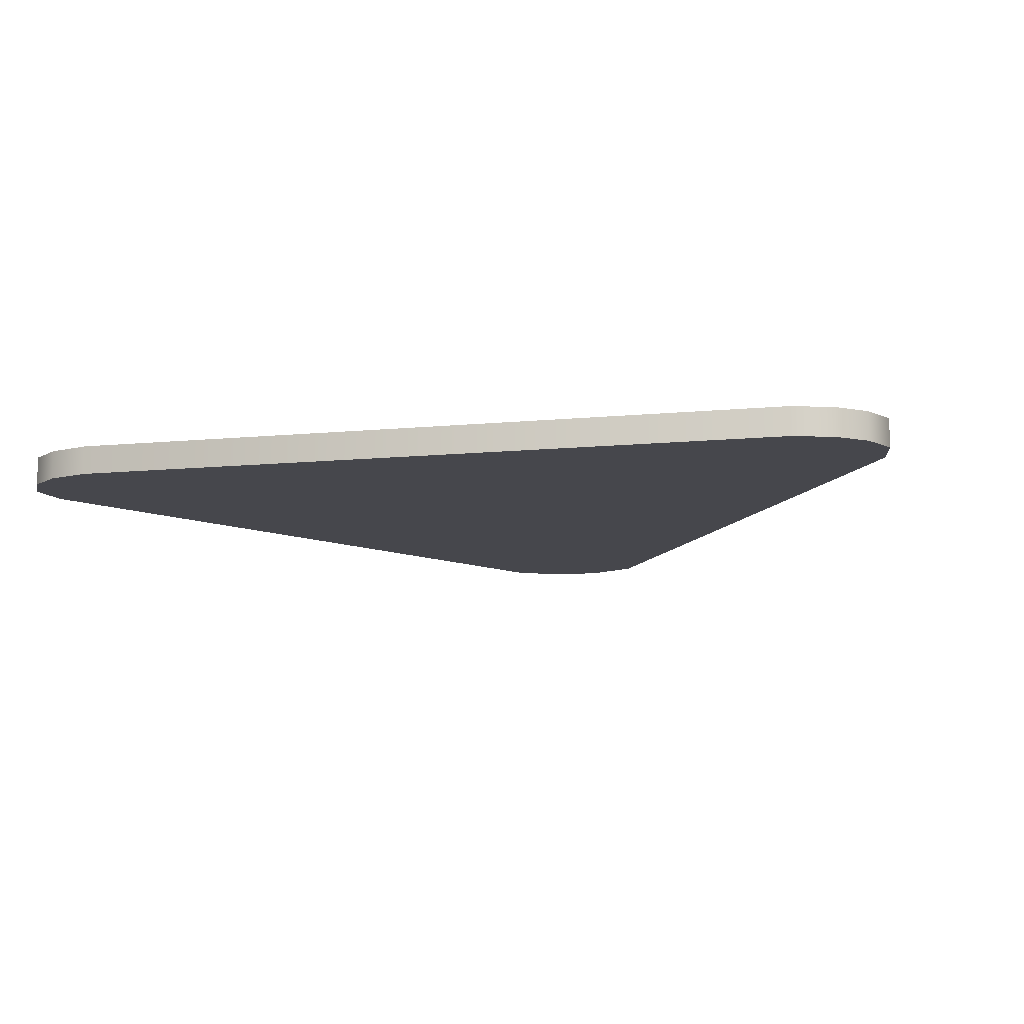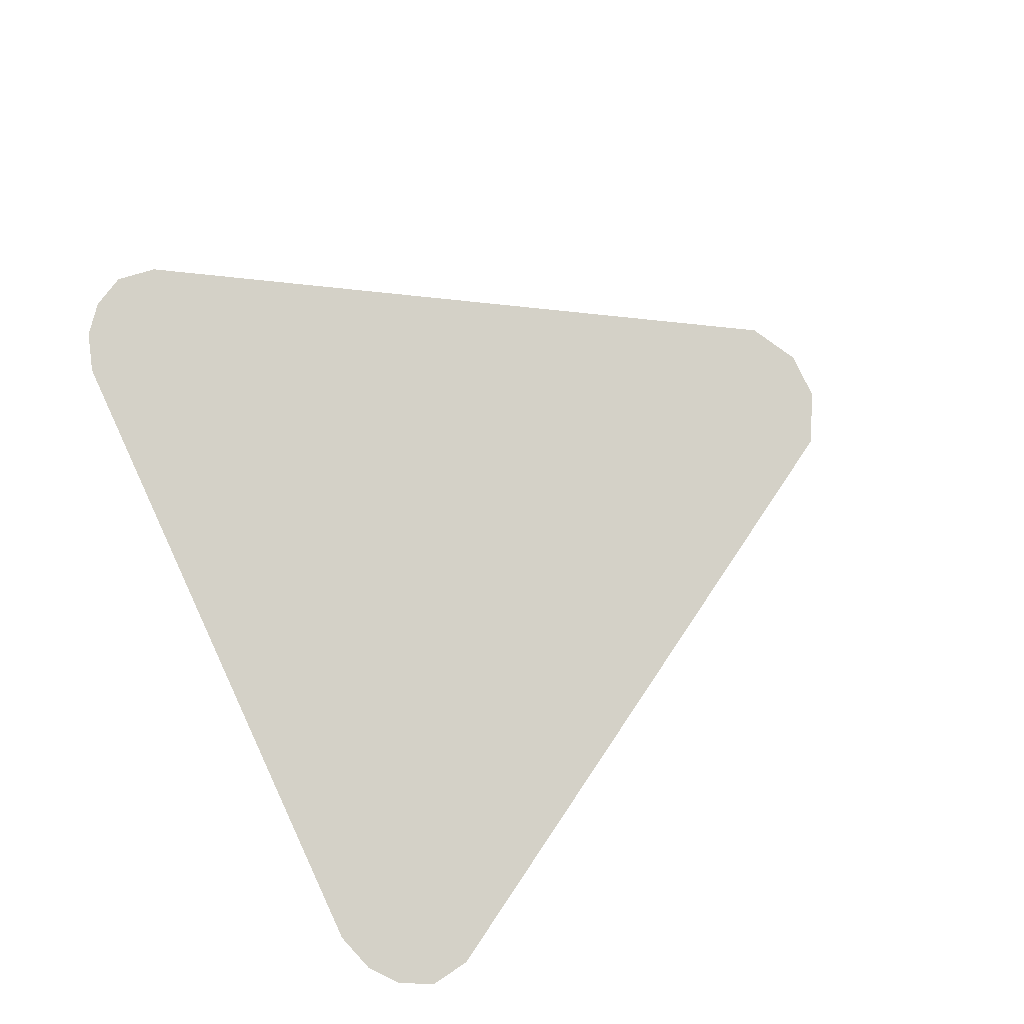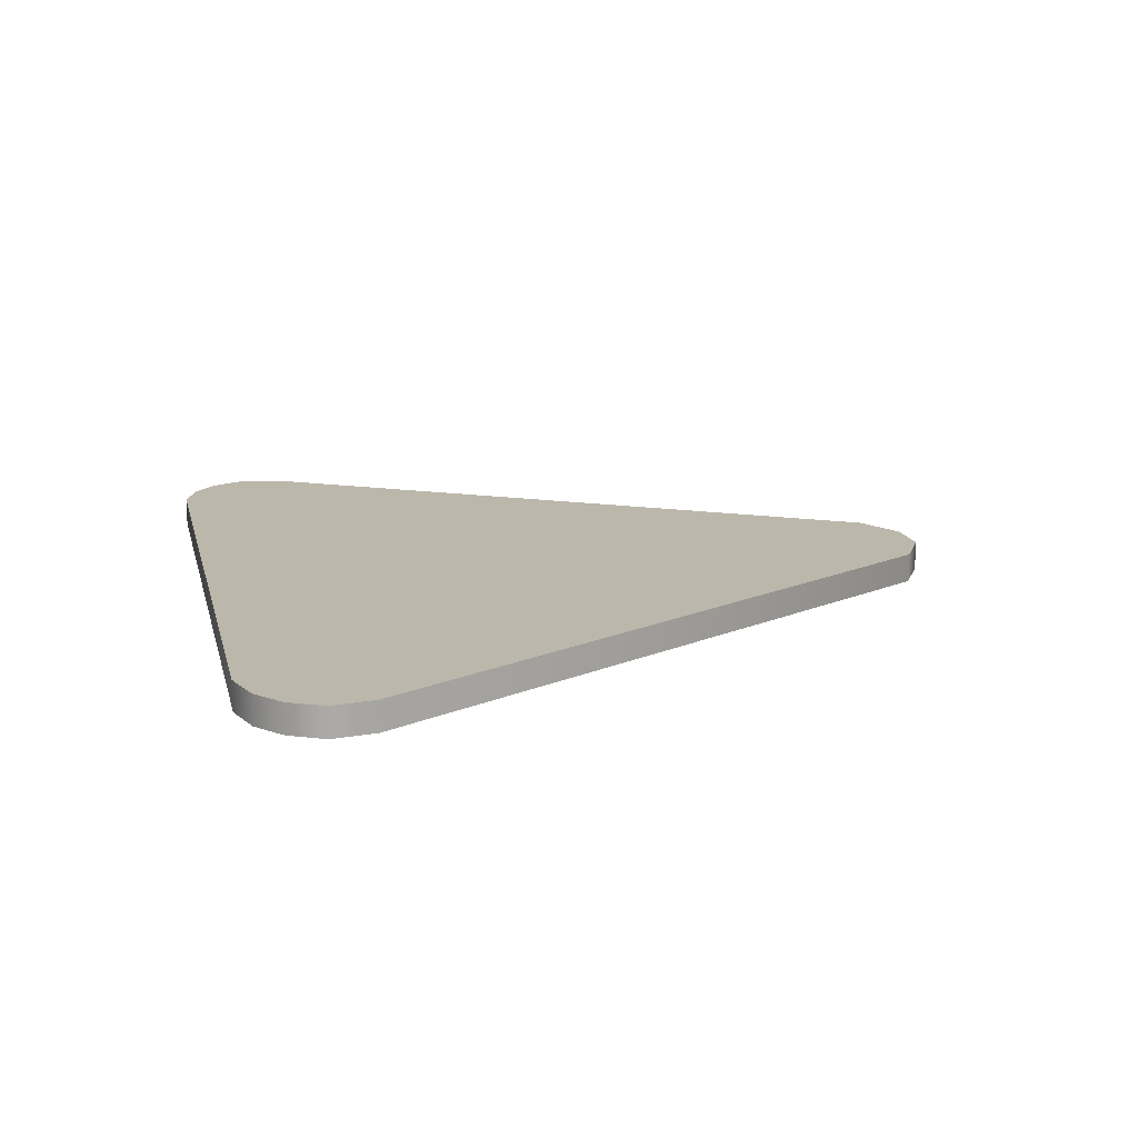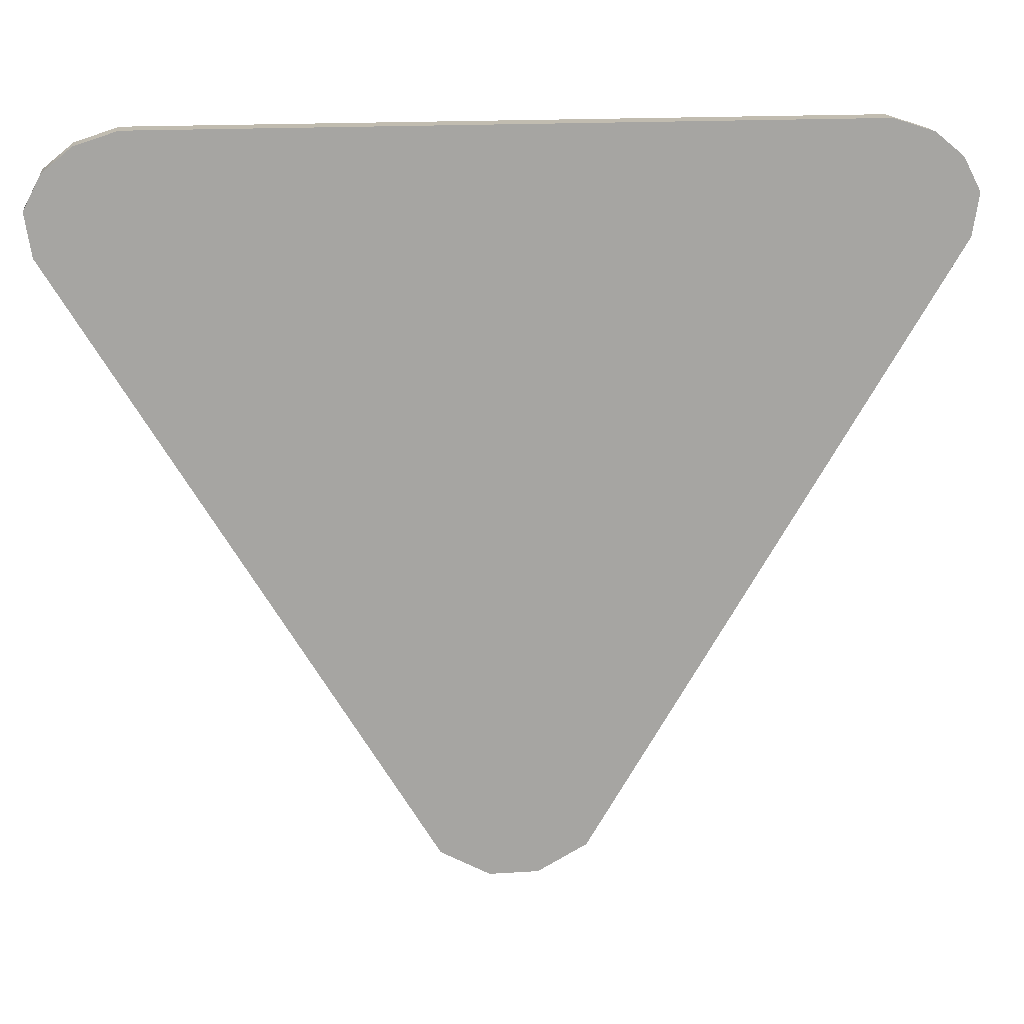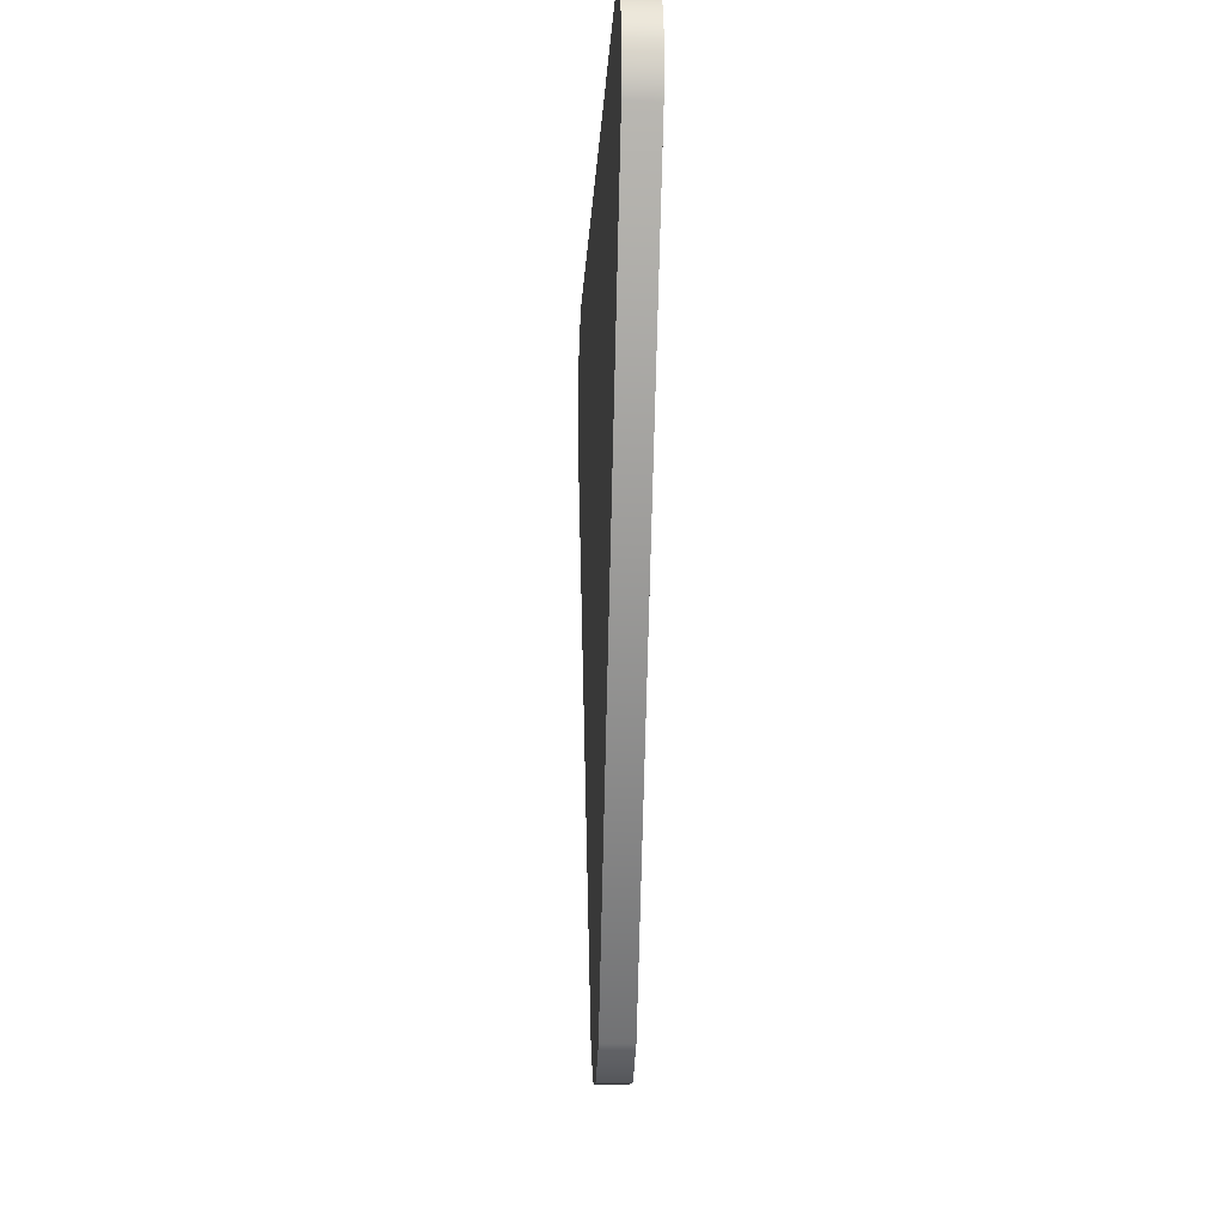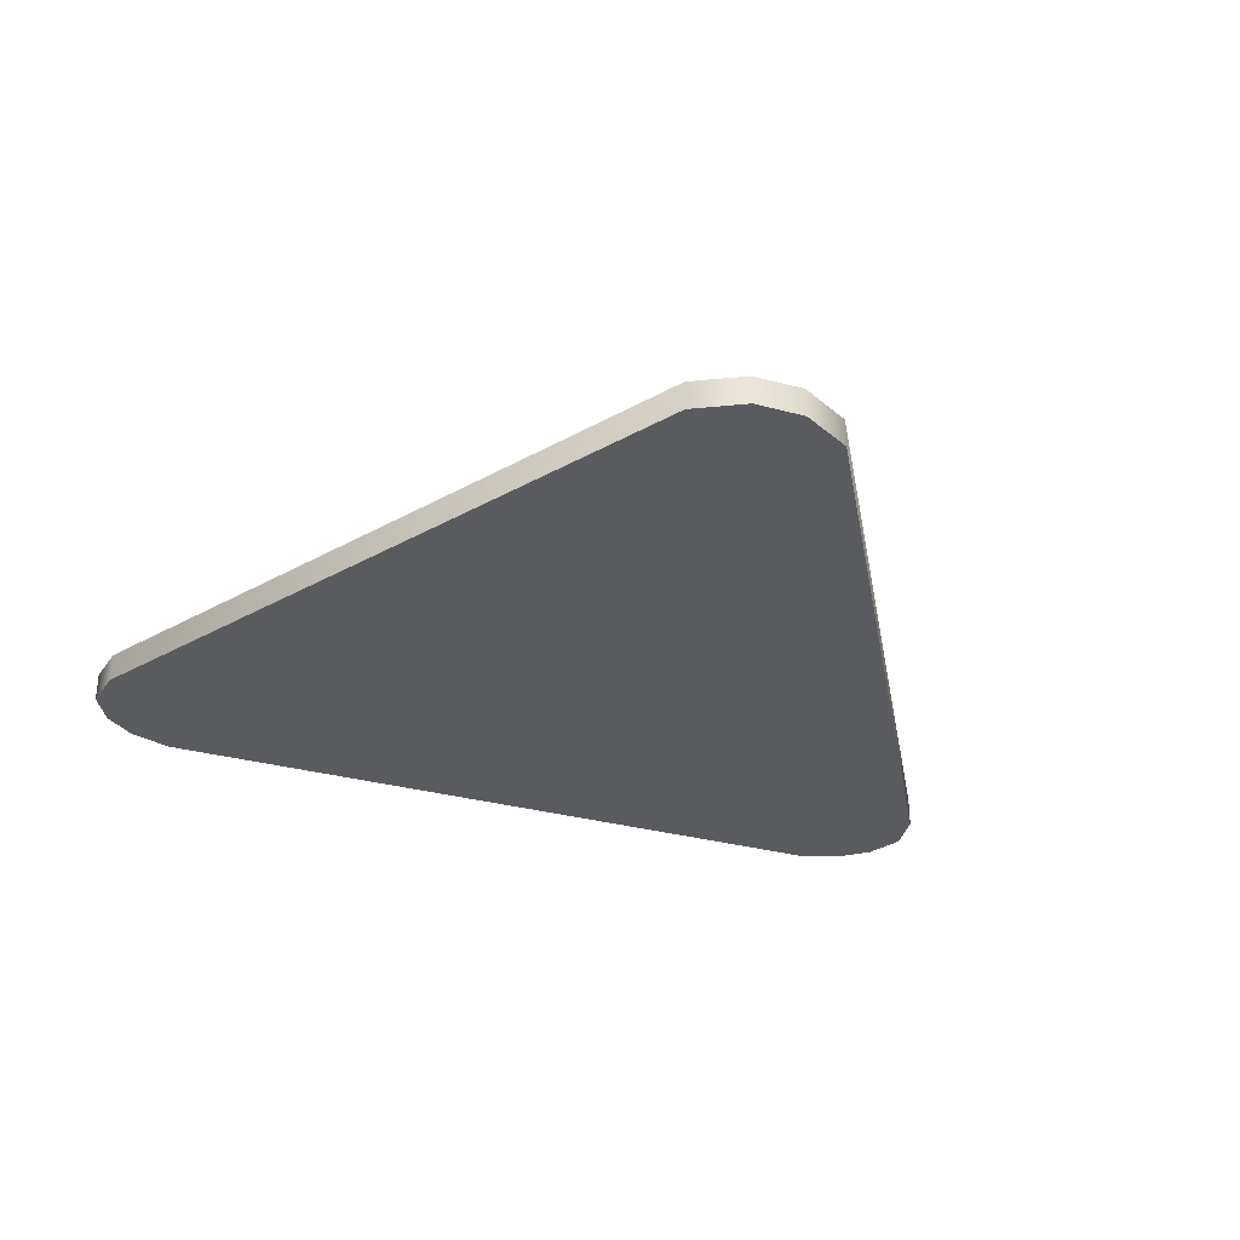
<metadata>
{"format":"obj","ext":"obj","renderer":"f3d","projection":"perspective","resolution":1024,"background":"white","views":[{"elev":-10.9,"azim":-166.3,"up":"+Z"},{"elev":79.8,"azim":-115.0,"up":"+Z"},{"elev":14.5,"azim":-102.8,"up":"+Z"},{"elev":16.6,"azim":-7.5,"up":"+Y"},{"elev":-11.6,"azim":87.4,"up":"+Y"},{"elev":-32.1,"azim":-20.7,"up":"+Z"}]}
</metadata>
<code>
g Common_Prop_TrafficSigns_38
v -0.01506 -5.722e-08 -0.008813
v 0.01506 1.509e-13 0.008811
v 0.01506 -5.722e-08 -0.008813
v -0.01506 1.511e-13 0.008811
v -0.04518 0.01643 -0.008813
v -0.04518 0.01643 0.008811
v -0.2696 0.3897 0.008811
v -0.2696 0.3897 -0.008812
v -0.2736 0.4159 -0.008812
v -0.2736 0.4159 0.008811
v -0.2627 0.4368 -0.008812
v -0.2627 0.4368 0.008811
v -0.2448 0.4514 -0.008812
v -0.2448 0.4514 0.008811
v -0.2192 0.4595 -0.008812
v -0.2192 0.4595 0.008811
v 0.2192 0.4595 0.008811
v 0.2192 0.4595 -0.008812
v 0.2448 0.4514 -0.008812
v 0.2448 0.4514 0.008811
v 0.2627 0.4368 -0.008812
v 0.2627 0.4368 0.008811
v 0.2736 0.4159 -0.008812
v 0.2736 0.4159 0.008811
v 0.2696 0.3897 -0.008812
v 0.2696 0.3897 0.008811
v 0.04518 0.01643 -0.008813
v 0.04518 0.01643 0.008811
v 0.01506 -5.722e-08 -0.008813
v 0.01506 1.509e-13 0.008811
v -0.04518 0.01643 -0.008813
v -0.01506 -5.722e-08 -0.008813
v 0.01506 -5.722e-08 -0.008813
v 0.04518 0.01643 -0.008813
v -0.2696 0.3897 -0.008812
v 0.2696 0.3897 -0.008812
v -0.2736 0.4159 -0.008812
v 0.2736 0.4159 -0.008812
v -0.2627 0.4368 -0.008812
v 0.2627 0.4368 -0.008812
v -0.2448 0.4514 -0.008812
v 0.2448 0.4514 -0.008812
v -0.2192 0.4595 -0.008812
v 0.2192 0.4595 -0.008812
v 0.04518 0.01643 0.008811
v 0.01506 1.509e-13 0.008811
v -0.01506 1.511e-13 0.008811
v -0.04518 0.01643 0.008811
v -0.2696 0.3897 0.008811
v 0.2696 0.3897 0.008811
v 0.2736 0.4159 0.008811
v -0.2736 0.4159 0.008811
v 0.2627 0.4368 0.008811
v -0.2627 0.4368 0.008811
v 0.2448 0.4514 0.008811
v -0.2448 0.4514 0.008811
v 0.2192 0.4595 0.008811
v -0.2192 0.4595 0.008811
g Common_Prop_TrafficSigns_38_0
f 3 2 1
f 2 4 1
f 1 4 5
f 4 6 5
f 5 6 7
f 8 5 7
f 9 8 7
f 10 9 7
f 11 9 10
f 12 11 10
f 13 11 12
f 14 13 12
f 15 13 14
f 16 15 14
f 15 16 17
f 18 15 17
f 18 17 19
f 17 20 19
f 19 20 21
f 20 22 21
f 21 22 23
f 22 24 23
f 23 24 25
f 24 26 25
f 27 25 26
f 28 27 26
f 27 28 29
f 28 30 29
f 33 32 31
f 34 33 31
f 34 31 35
f 36 34 35
f 36 35 37
f 38 36 37
f 38 37 39
f 40 38 39
f 40 39 41
f 42 40 41
f 42 41 43
f 44 42 43
f 47 46 45
f 48 47 45
f 49 48 45
f 50 49 45
f 50 51 49
f 51 52 49
f 51 53 52
f 53 54 52
f 53 55 54
f 55 56 54
f 55 57 56
f 57 58 56

</code>
